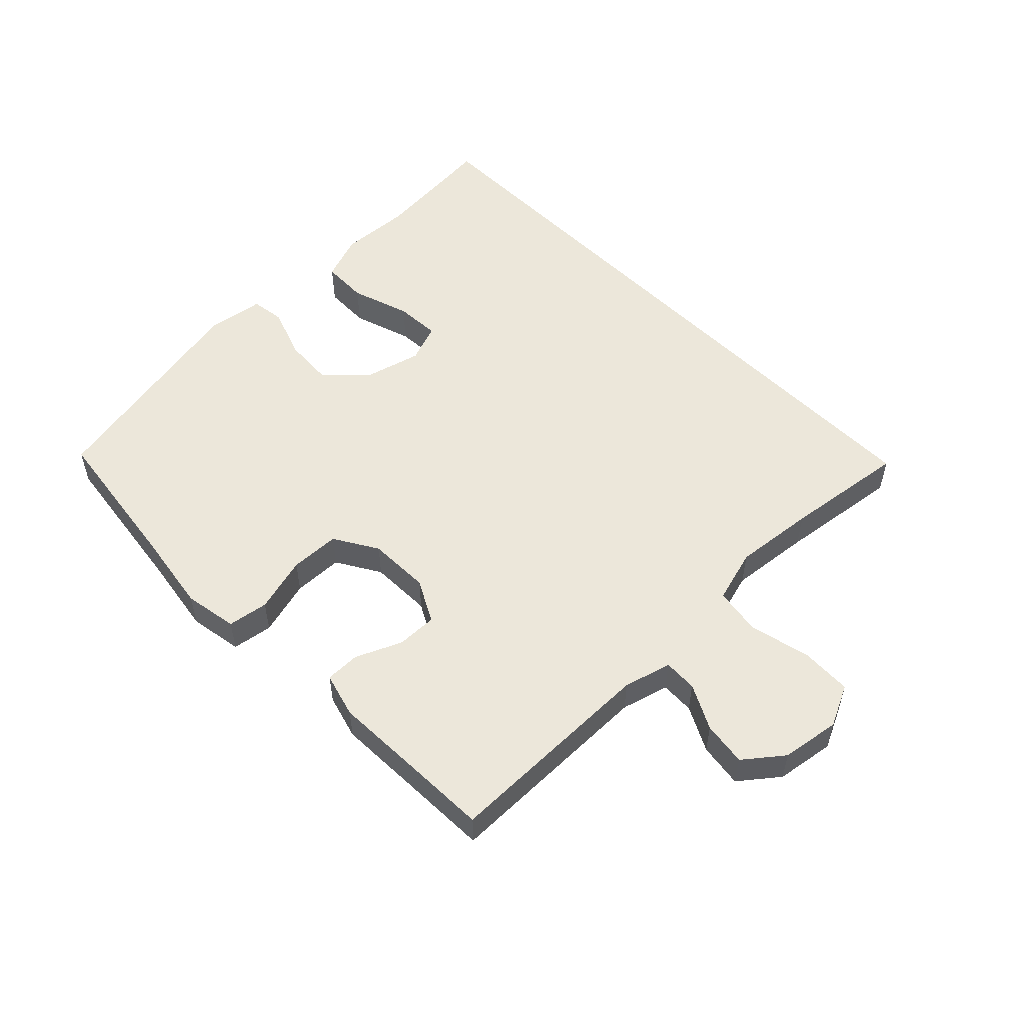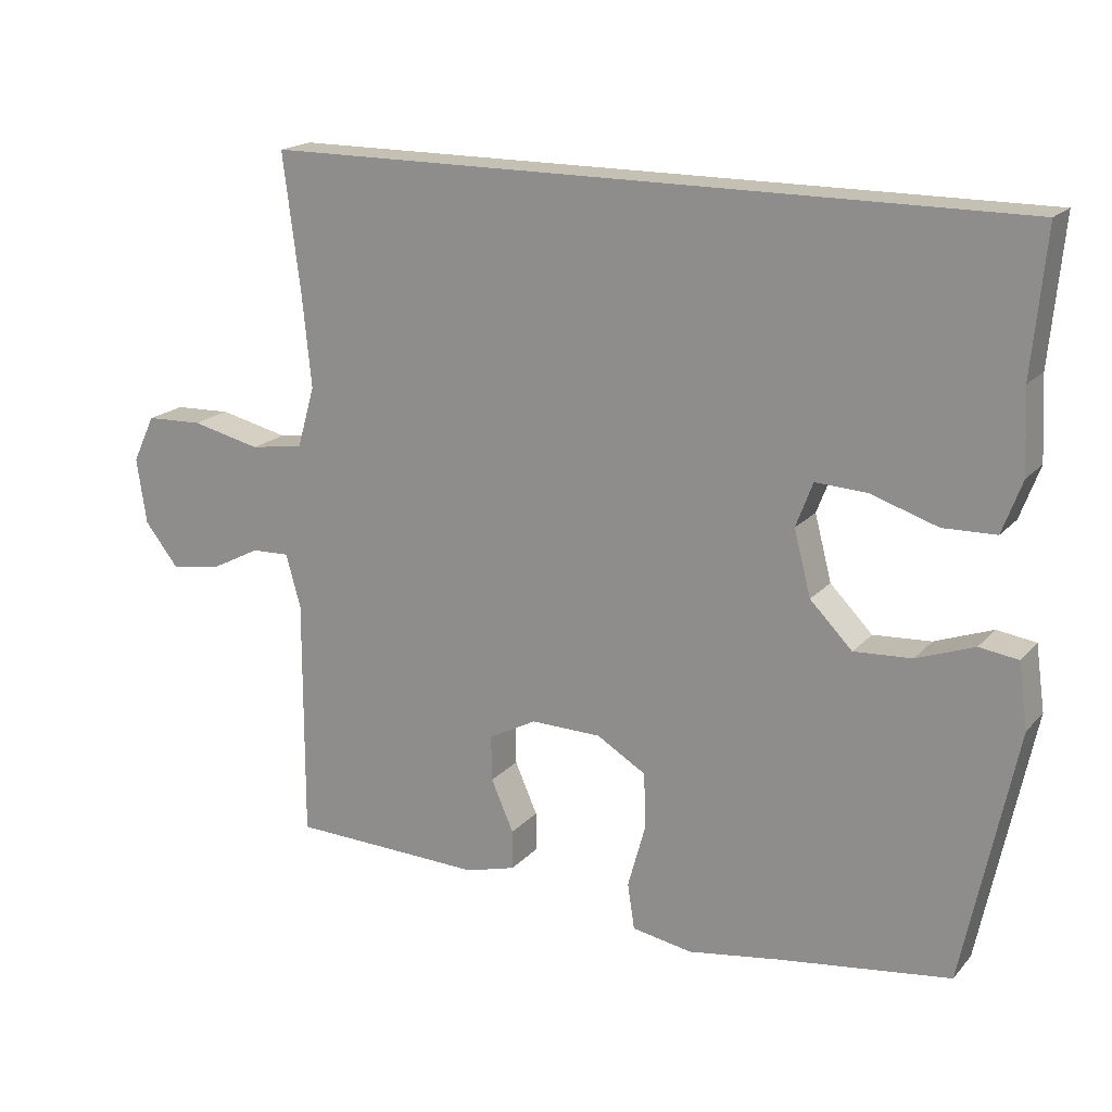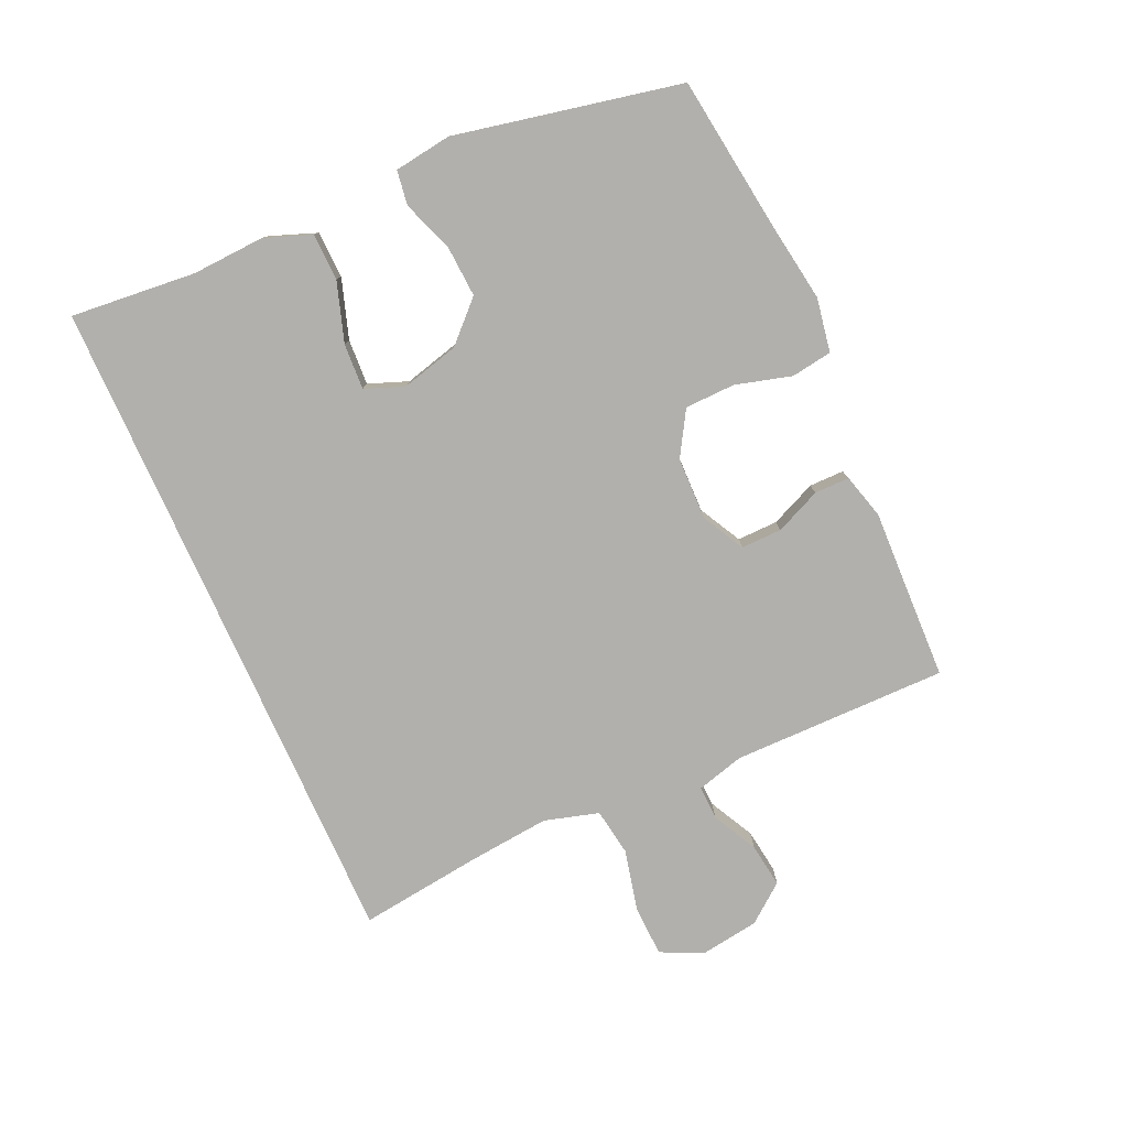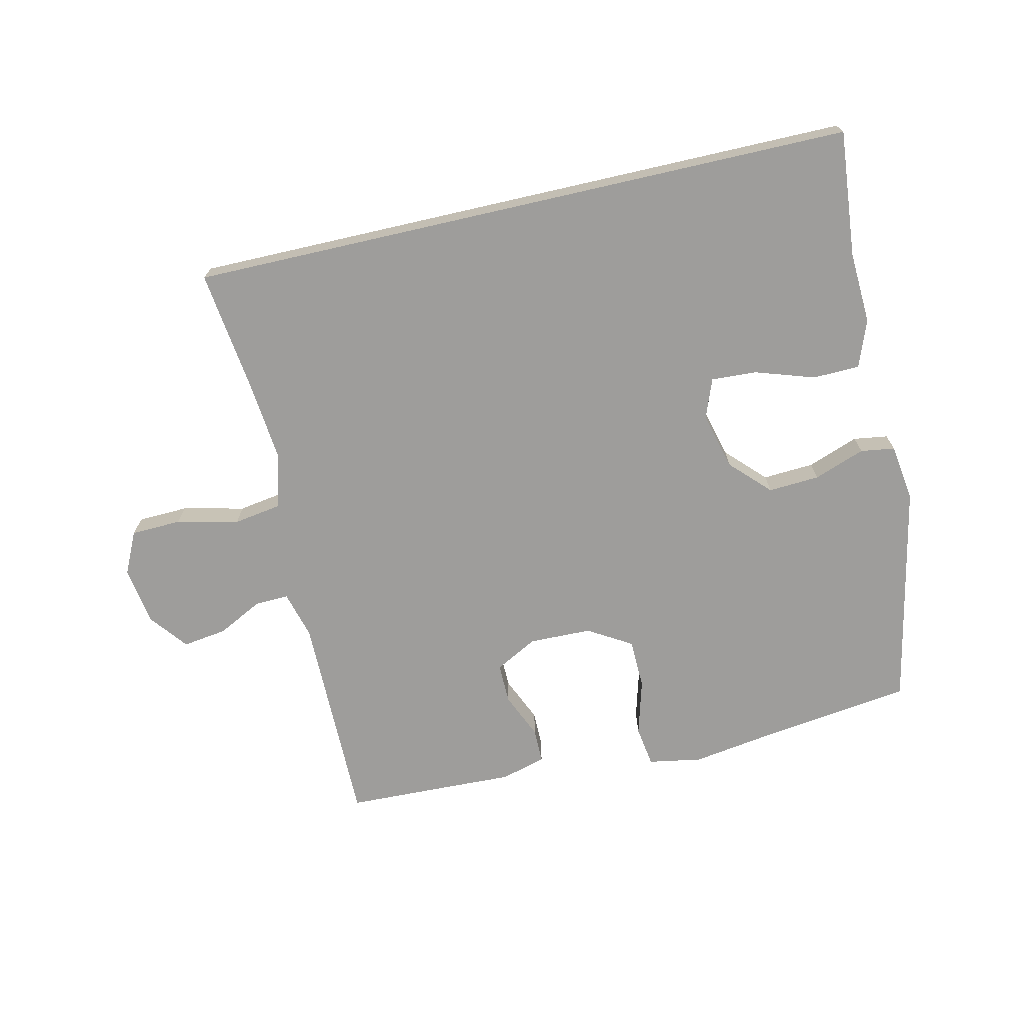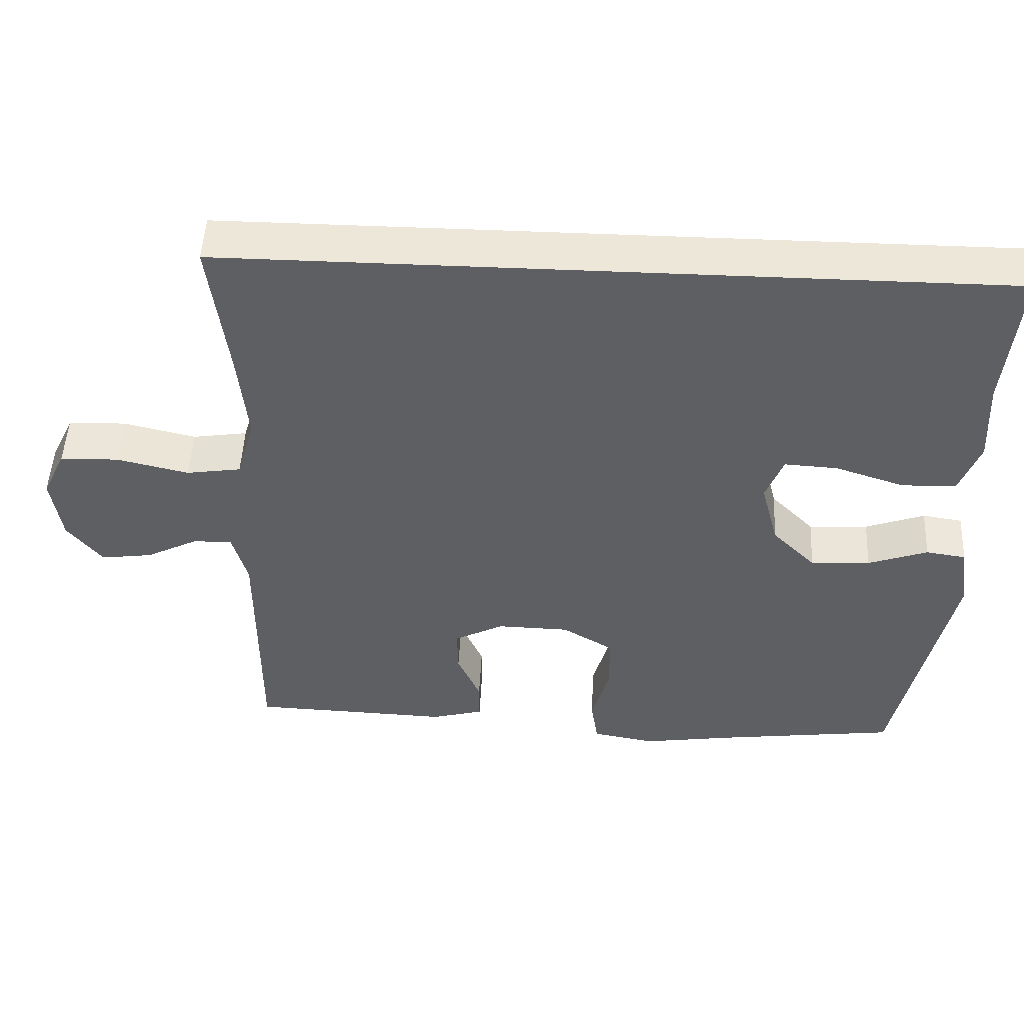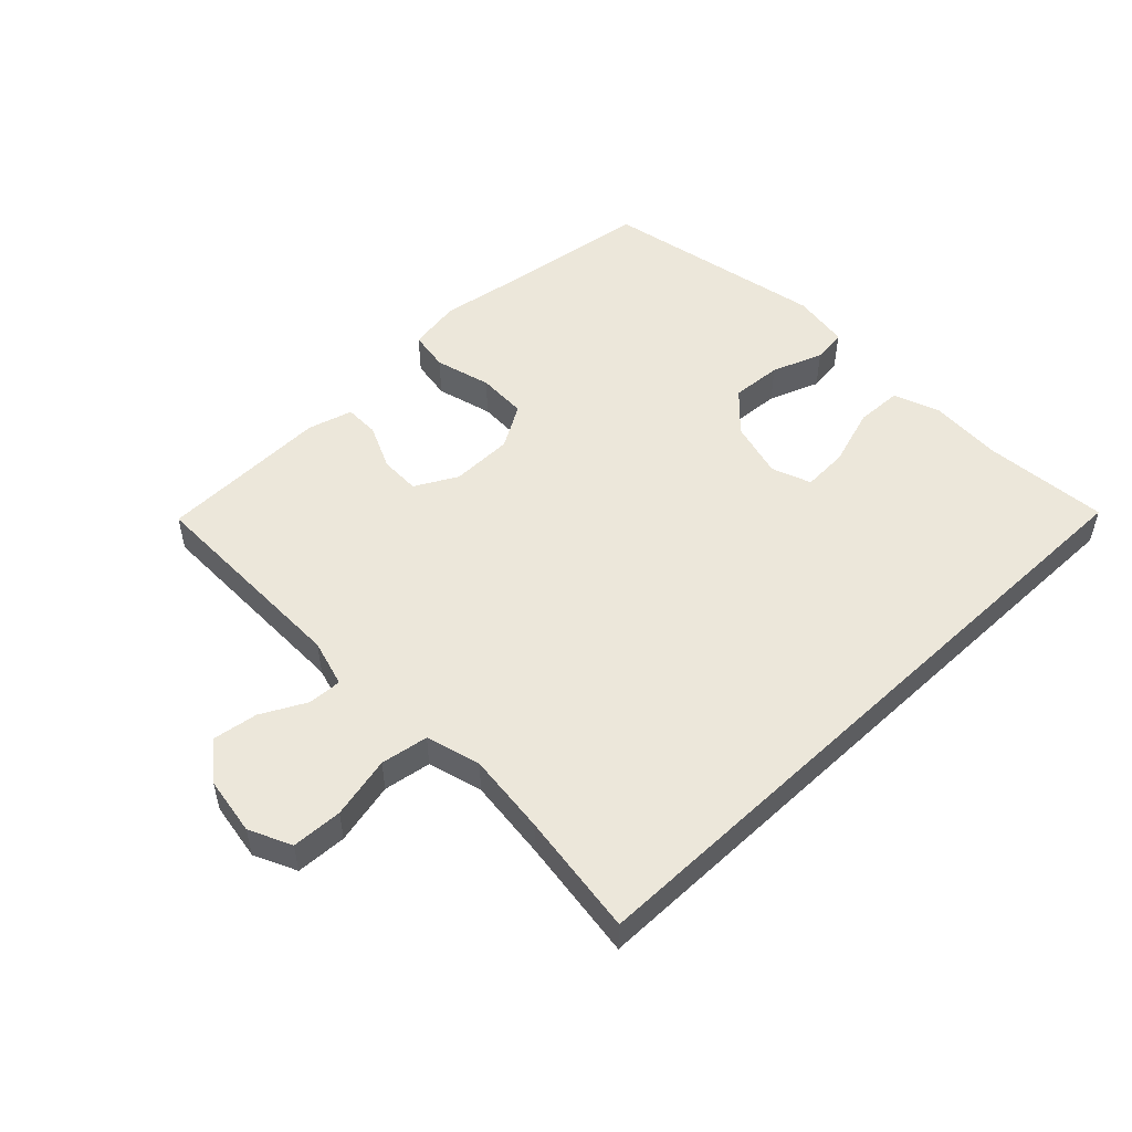
<metadata>
{"format":"obj","ext":"obj","renderer":"f3d","projection":"perspective","resolution":1024,"background":"white","views":[{"elev":53.4,"azim":-134.3,"up":"+Y"},{"elev":18.3,"azim":28.0,"up":"+Z"},{"elev":-78.7,"azim":114.2,"up":"+Y"},{"elev":-70.6,"azim":12.9,"up":"+Y"},{"elev":49.7,"azim":2.9,"up":"+Z"},{"elev":51.2,"azim":-43.7,"up":"+Y"}]}
</metadata>
<code>
v 0.5 0.07 -0.5
v 0.254 0.07 -0.533
v 0.125 0.07 -0.553
v 0.039 0.07 -0.538
v 0.029 0.07 -0.473
v 0.054 0.07 -0.383
v 0.052 0.07 -0.303
v -0.018 0.07 -0.261
v -0.118 0.07 -0.259
v -0.186 0.07 -0.295
v -0.185 0.07 -0.36
v -0.153 0.07 -0.433
v -0.153 0.07 -0.489
v -0.225 0.07 -0.509
v -0.34 0.07 -0.505
v -0.5 0.07 -0.5
v -0.499 0.07 -0.155
v -0.52 0.07 -0.079
v -0.574 0.07 -0.081
v -0.646 0.07 -0.118
v -0.717 0.07 -0.128
v -0.765 0.07 -0.067
v -0.779 0.07 0.027
v -0.747 0.07 0.094
v -0.666 0.07 0.097
v -0.567 0.07 0.074
v -0.491 0.07 0.086
v -0.466 0.07 0.173
v -0.479 0.07 0.303
v -0.504 0.07 0.5
v 0.567 0.07 0.5
v 0.548 0.07 0.299
v 0.554 0.07 0.183
v 0.526 0.07 0.108
v 0.451 0.07 0.106
v 0.356 0.07 0.137
v 0.283 0.07 0.141
v 0.259 0.07 0.078
v 0.283 0.07 -0.014
v 0.343 0.07 -0.075
v 0.425 0.07 -0.07
v 0.507 0.07 -0.04
v 0.562 0.07 -0.048
v 0.575 0.07 -0.14
v 0.5 0 -0.5
v 0.254 0 -0.533
v 0.125 0 -0.553
v 0.039 0 -0.538
v 0.029 0 -0.473
v 0.054 0 -0.383
v 0.052 0 -0.303
v -0.018 0 -0.261
v -0.118 0 -0.259
v -0.186 0 -0.295
v -0.185 0 -0.36
v -0.153 0 -0.433
v -0.153 0 -0.489
v -0.225 0 -0.509
v -0.34 0 -0.505
v -0.5 0 -0.5
v -0.499 0 -0.155
v -0.52 0 -0.079
v -0.574 0 -0.081
v -0.646 0 -0.118
v -0.717 0 -0.128
v -0.765 0 -0.067
v -0.779 0 0.027
v -0.747 0 0.094
v -0.666 0 0.097
v -0.567 0 0.074
v -0.491 0 0.086
v -0.466 0 0.173
v -0.479 0 0.303
v -0.504 0 0.5
v 0.567 0 0.5
v 0.548 0 0.299
v 0.554 0 0.183
v 0.526 0 0.108
v 0.451 0 0.106
v 0.356 0 0.137
v 0.283 0 0.141
v 0.259 0 0.078
v 0.283 0 -0.014
v 0.343 0 -0.075
v 0.425 0 -0.07
v 0.507 0 -0.04
v 0.562 0 -0.048
v 0.575 0 -0.14
f 44 1 2
f 43 44 2
f 42 43 2
f 41 42 2
f 4 5 6
f 3 4 6
f 2 3 6
f 41 2 6
f 40 41 6
f 39 40 6 7
f 38 39 7 8
f 37 38 8 9
f 34 35 36
f 33 34 36
f 32 33 36
f 32 36 37
f 31 32 37
f 30 31 37
f 29 30 37
f 37 9 10
f 29 37 10
f 28 29 10
f 24 25 26
f 23 24 26
f 22 23 26
f 21 22 26
f 20 21 26
f 19 20 26
f 18 19 26 27
f 28 10 11
f 27 28 11
f 18 27 11
f 17 18 11
f 13 14 15
f 12 13 15
f 11 12 15
f 17 11 15
f 15 16 17
f 46 45 88
f 46 88 87
f 46 87 86
f 46 86 85
f 50 49 48
f 50 48 47
f 50 47 46
f 50 46 85
f 50 85 84
f 51 50 84 83
f 52 51 83 82
f 53 52 82 81
f 80 79 78
f 80 78 77
f 80 77 76
f 81 80 76
f 81 76 75
f 81 75 74
f 81 74 73
f 54 53 81
f 54 81 73
f 54 73 72
f 70 69 68
f 70 68 67
f 70 67 66
f 70 66 65
f 70 65 64
f 70 64 63
f 71 70 63 62
f 55 54 72
f 55 72 71
f 55 71 62
f 55 62 61
f 59 58 57
f 59 57 56
f 59 56 55
f 59 55 61
f 61 60 59
f 1 45 46 2
f 2 46 47 3
f 3 47 48 4
f 4 48 49 5
f 5 49 50 6
f 6 50 51 7
f 7 51 52 8
f 8 52 53 9
f 9 53 54 10
f 10 54 55 11
f 11 55 56 12
f 12 56 57 13
f 13 57 58 14
f 14 58 59 15
f 15 59 60 16
f 16 60 61 17
f 17 61 62 18
f 18 62 63 19
f 19 63 64 20
f 20 64 65 21
f 21 65 66 22
f 22 66 67 23
f 23 67 68 24
f 24 68 69 25
f 25 69 70 26
f 26 70 71 27
f 27 71 72 28
f 28 72 73 29
f 29 73 74 30
f 30 74 75 31
f 31 75 76 32
f 32 76 77 33
f 33 77 78 34
f 34 78 79 35
f 35 79 80 36
f 36 80 81 37
f 37 81 82 38
f 38 82 83 39
f 39 83 84 40
f 40 84 85 41
f 41 85 86 42
f 42 86 87 43
f 43 87 88 44
f 44 88 45 1

</code>
